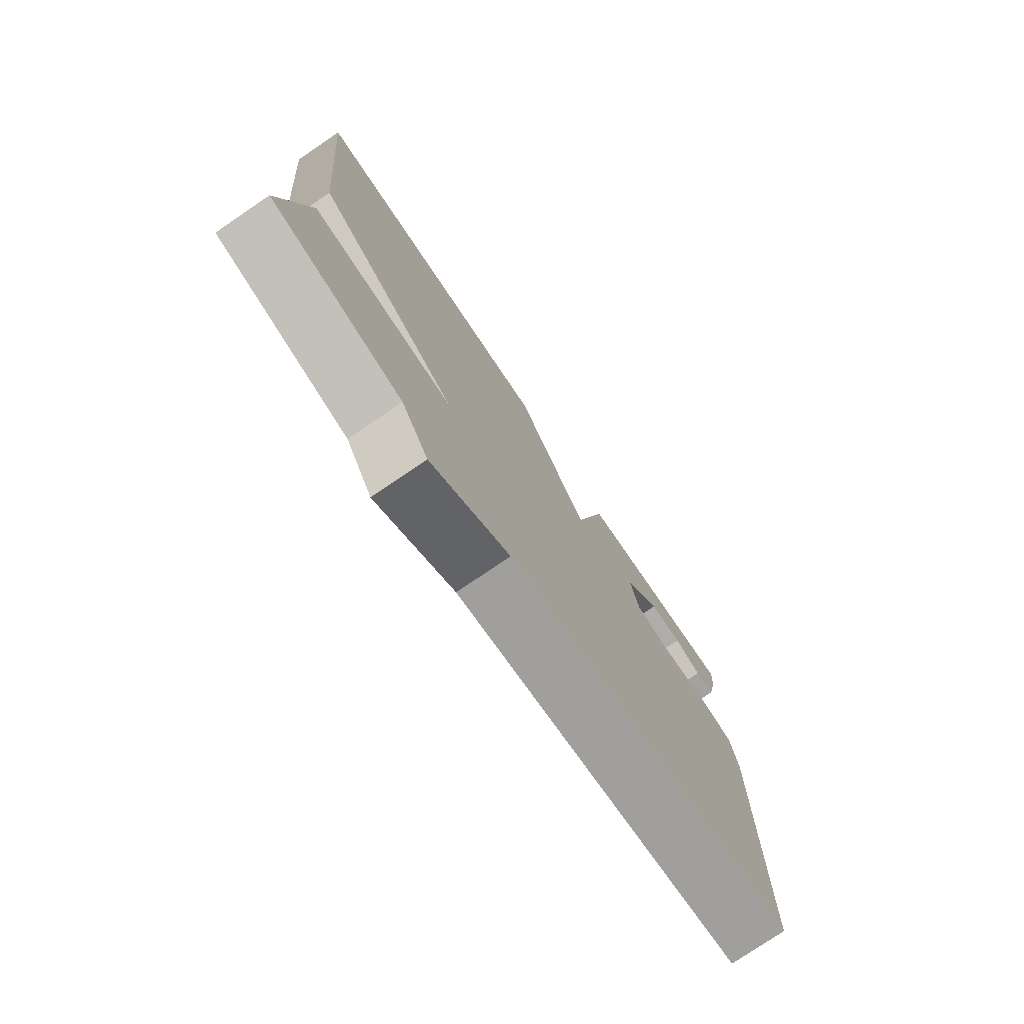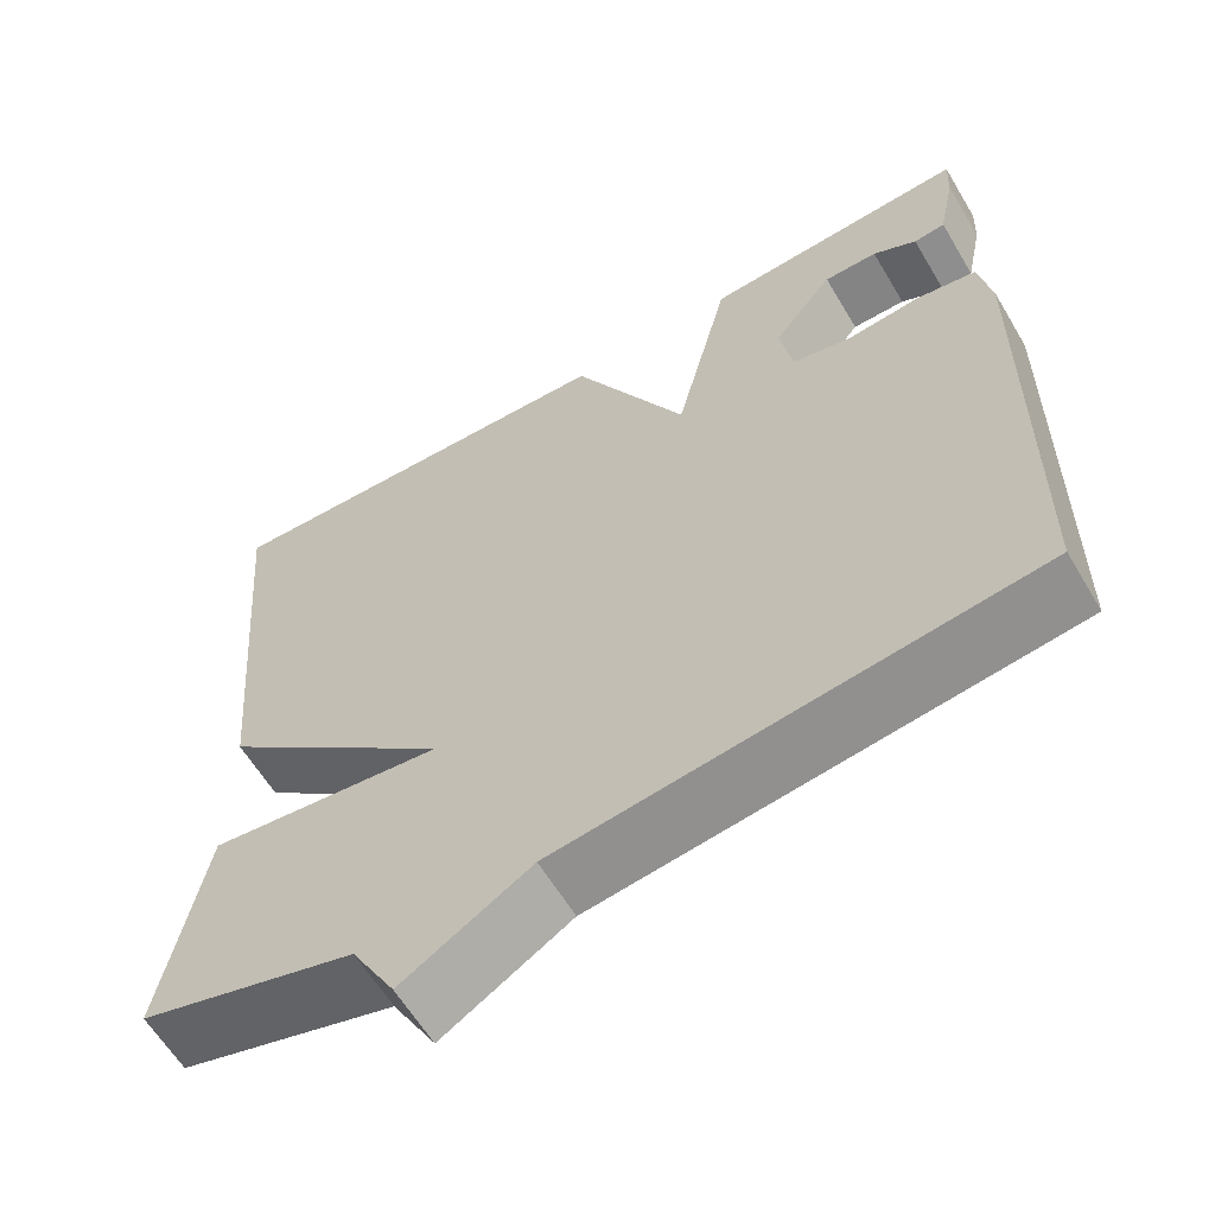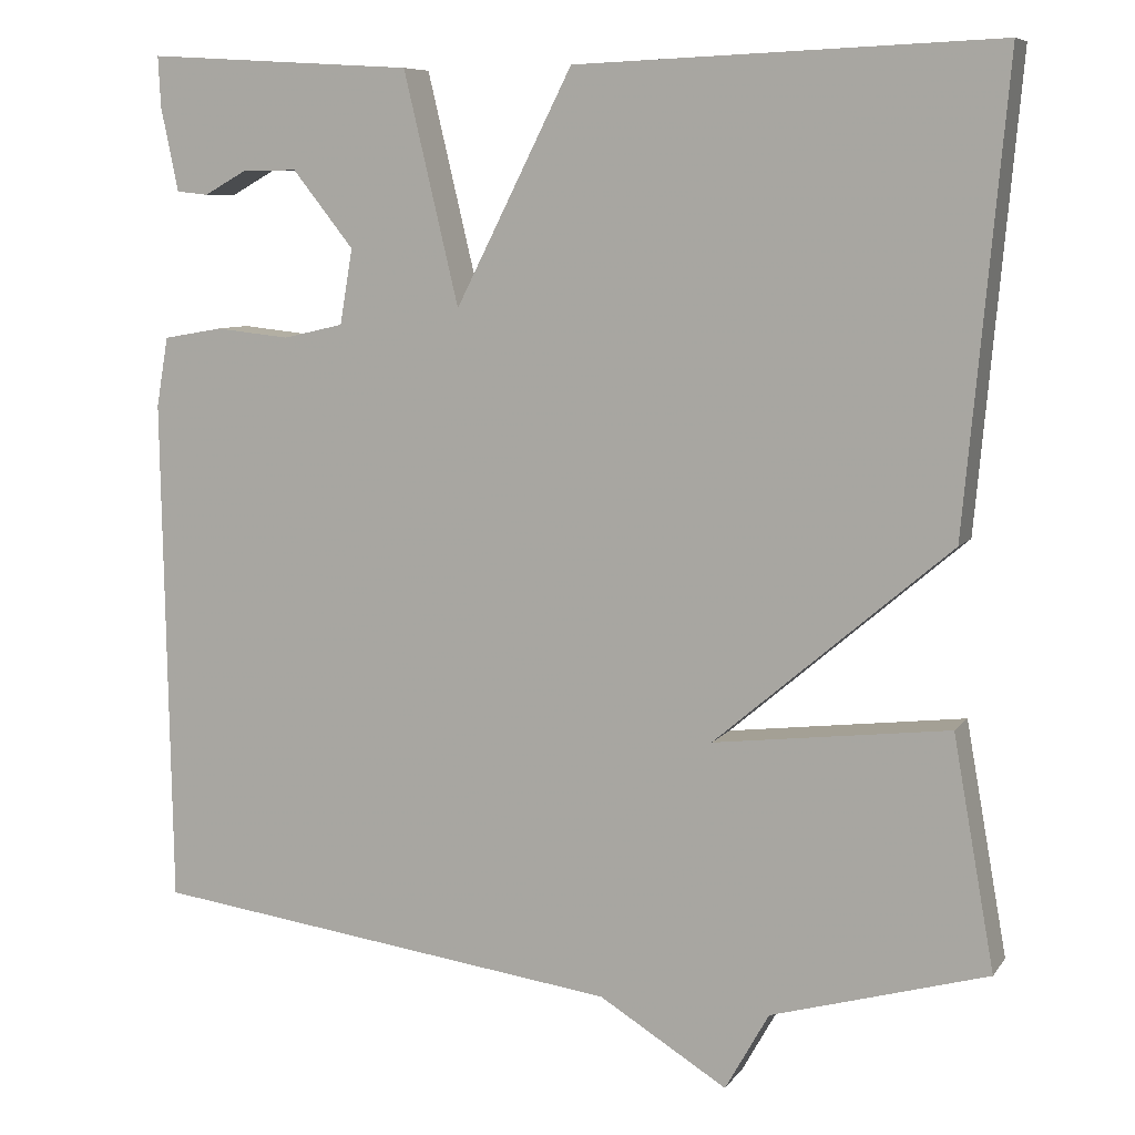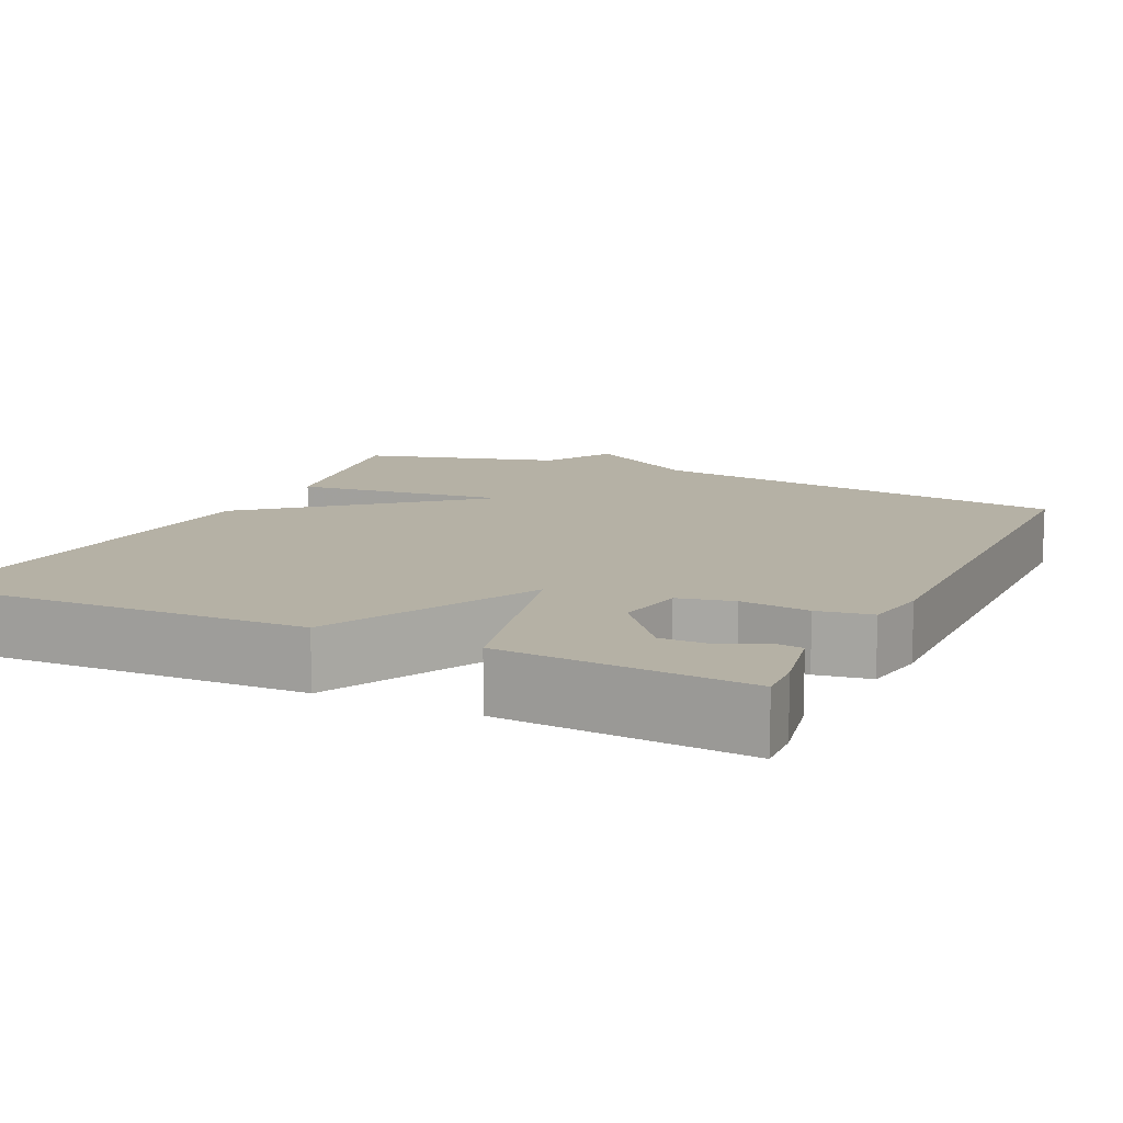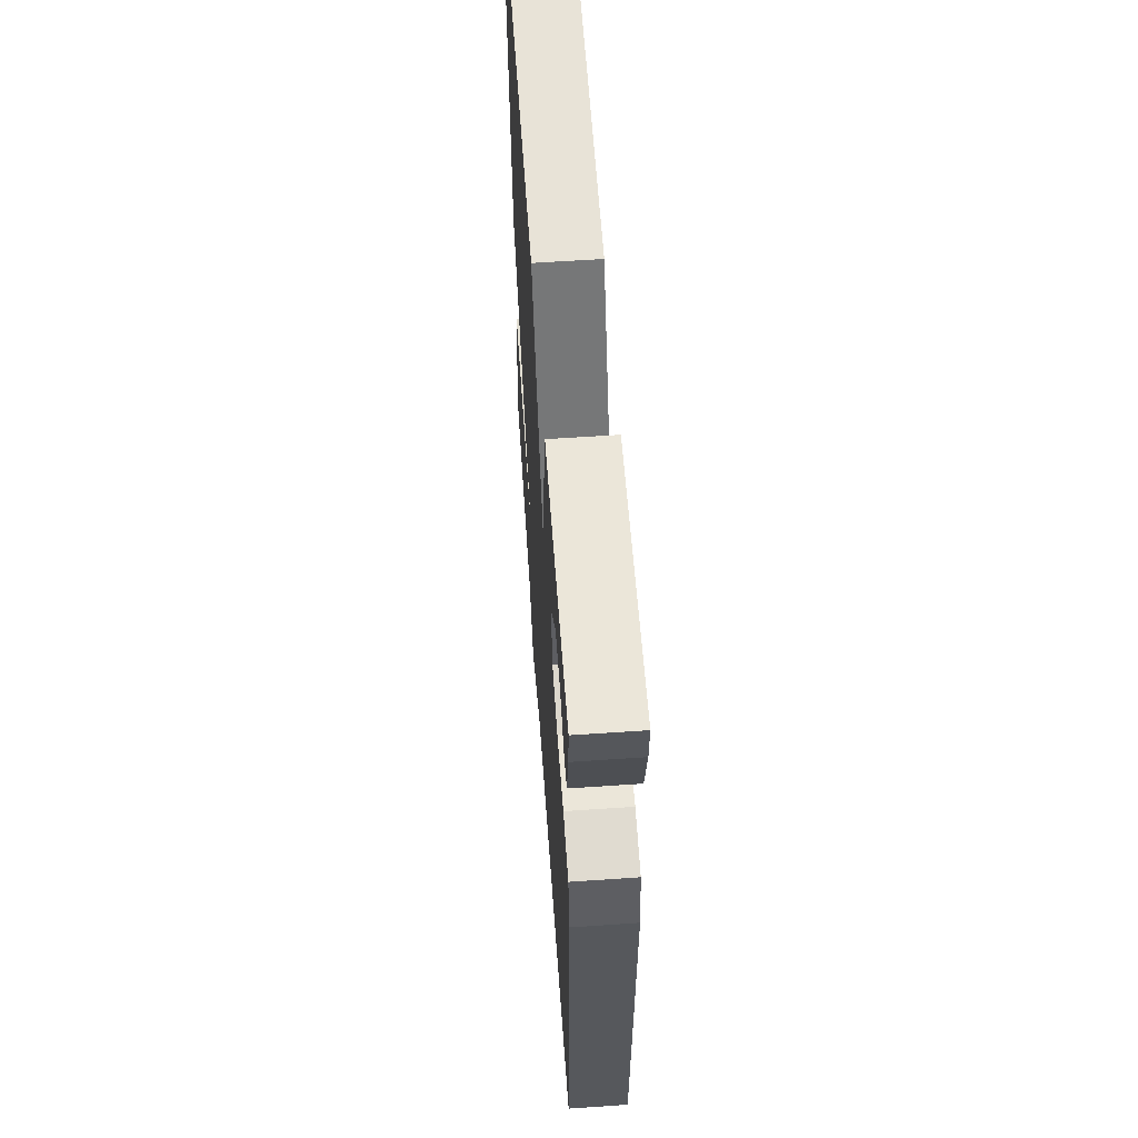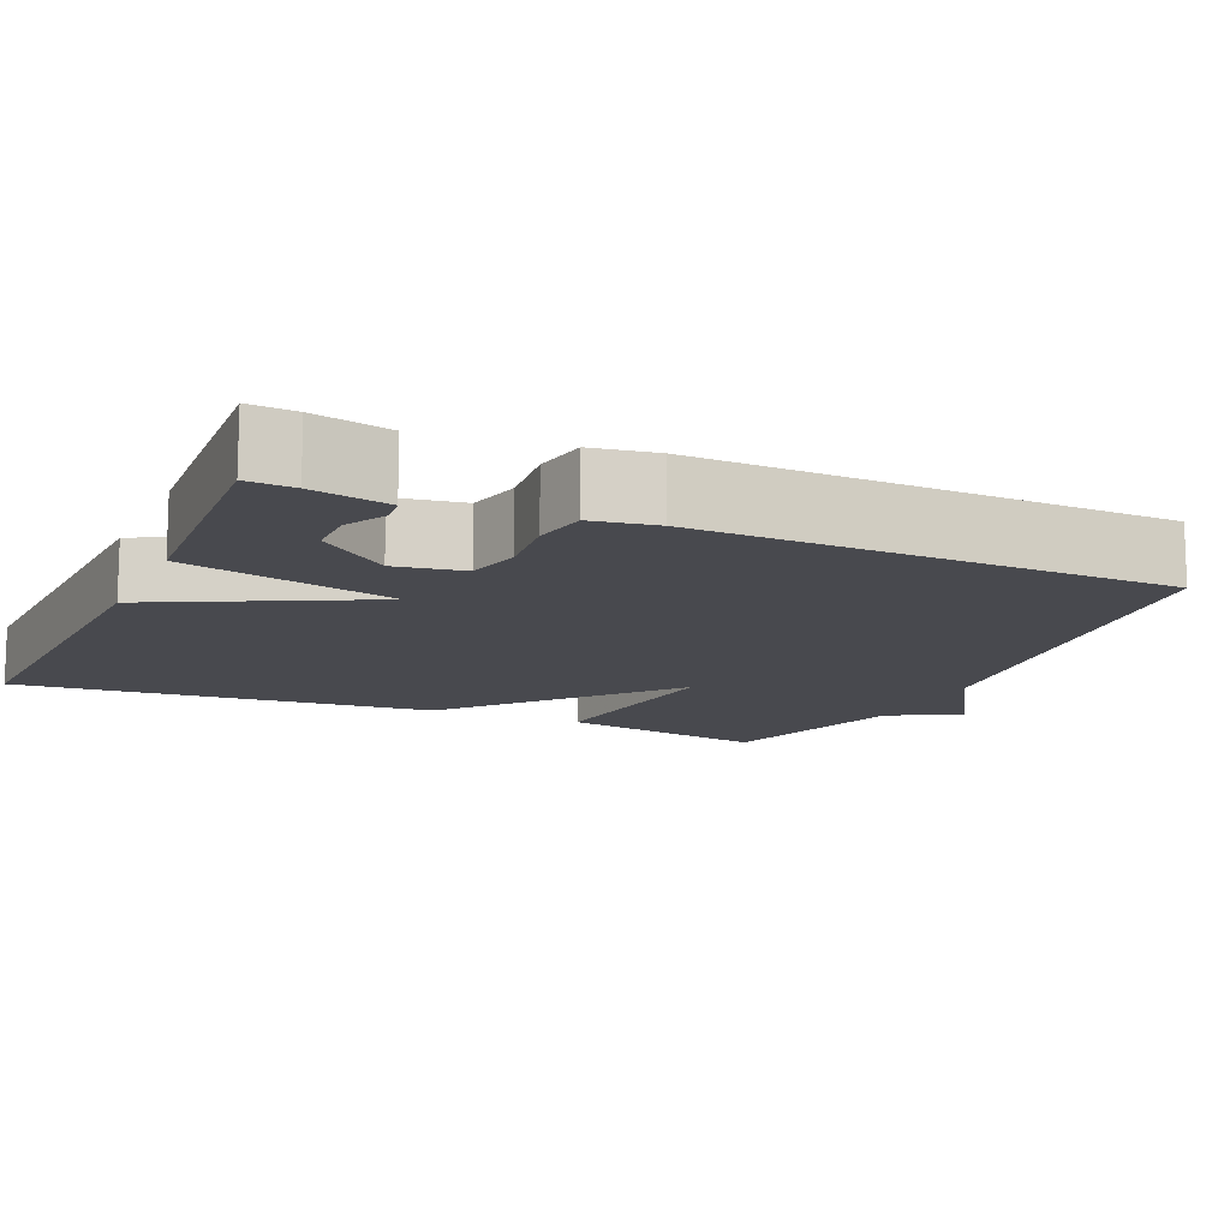
<metadata>
{"format":"obj","ext":"obj","renderer":"f3d","projection":"perspective","resolution":1024,"background":"white","views":[{"elev":-77.1,"azim":-55.8,"up":"+Z"},{"elev":-61.5,"azim":30.8,"up":"+Z"},{"elev":8.0,"azim":-159.8,"up":"+Z"},{"elev":11.8,"azim":25.6,"up":"+Y"},{"elev":60.2,"azim":86.0,"up":"+Z"},{"elev":-12.7,"azim":65.9,"up":"+Y"}]}
</metadata>
<code>
v 0.5 0.07 -0.5
v -0.049 0.07 -0.572
v -0.198 0.07 -0.663
v -0.249 0.07 -0.572
v -0.5 0.07 -0.5
v -0.452 0.07 -0.232
v -0.179 0.07 -0.265
v -0.452 0.07 -0.032
v -0.5 0.07 0.5
v -0.012 0.07 0.481
v 0.124 0.07 0.213
v 0.188 0.07 0.481
v 0.5 0.07 0.5
v 0.497 0.07 0.441
v 0.477 0.07 0.344
v 0.44 0.07 0.34
v 0.389 0.07 0.368
v 0.326 0.07 0.368
v 0.255 0.07 0.279
v 0.27 0.07 0.192
v 0.34 0.07 0.176
v 0.427 0.07 0.185
v 0.496 0.07 0.173
v 0.51 0.07 0.092
v 0.5 0 -0.5
v -0.049 0 -0.572
v -0.198 0 -0.663
v -0.249 0 -0.572
v -0.5 0 -0.5
v -0.452 0 -0.232
v -0.179 0 -0.265
v -0.452 0 -0.032
v -0.5 0 0.5
v -0.012 0 0.481
v 0.124 0 0.213
v 0.188 0 0.481
v 0.5 0 0.5
v 0.497 0 0.441
v 0.477 0 0.344
v 0.44 0 0.34
v 0.389 0 0.368
v 0.326 0 0.368
v 0.255 0 0.279
v 0.27 0 0.192
v 0.34 0 0.176
v 0.427 0 0.185
v 0.496 0 0.173
v 0.51 0 0.092
f 24 1 2
f 23 24 2
f 22 23 2
f 21 22 2
f 2 3 4
f 21 2 4
f 20 21 4
f 19 20 4
f 15 16 17
f 14 15 17
f 13 14 17
f 12 13 17
f 12 17 18
f 11 12 18 19
f 9 10 11
f 8 9 11
f 7 8 11
f 4 5 6 7
f 4 7 11 19
f 26 25 48
f 26 48 47
f 26 47 46
f 26 46 45
f 28 27 26
f 28 26 45
f 28 45 44
f 28 44 43
f 41 40 39
f 41 39 38
f 41 38 37
f 41 37 36
f 42 41 36
f 43 42 36 35
f 35 34 33
f 35 33 32
f 35 32 31
f 31 30 29 28
f 43 35 31 28
f 1 25 26 2
f 2 26 27 3
f 3 27 28 4
f 4 28 29 5
f 5 29 30 6
f 6 30 31 7
f 7 31 32 8
f 8 32 33 9
f 9 33 34 10
f 10 34 35 11
f 11 35 36 12
f 12 36 37 13
f 13 37 38 14
f 14 38 39 15
f 15 39 40 16
f 16 40 41 17
f 17 41 42 18
f 18 42 43 19
f 19 43 44 20
f 20 44 45 21
f 21 45 46 22
f 22 46 47 23
f 23 47 48 24
f 24 48 25 1

</code>
